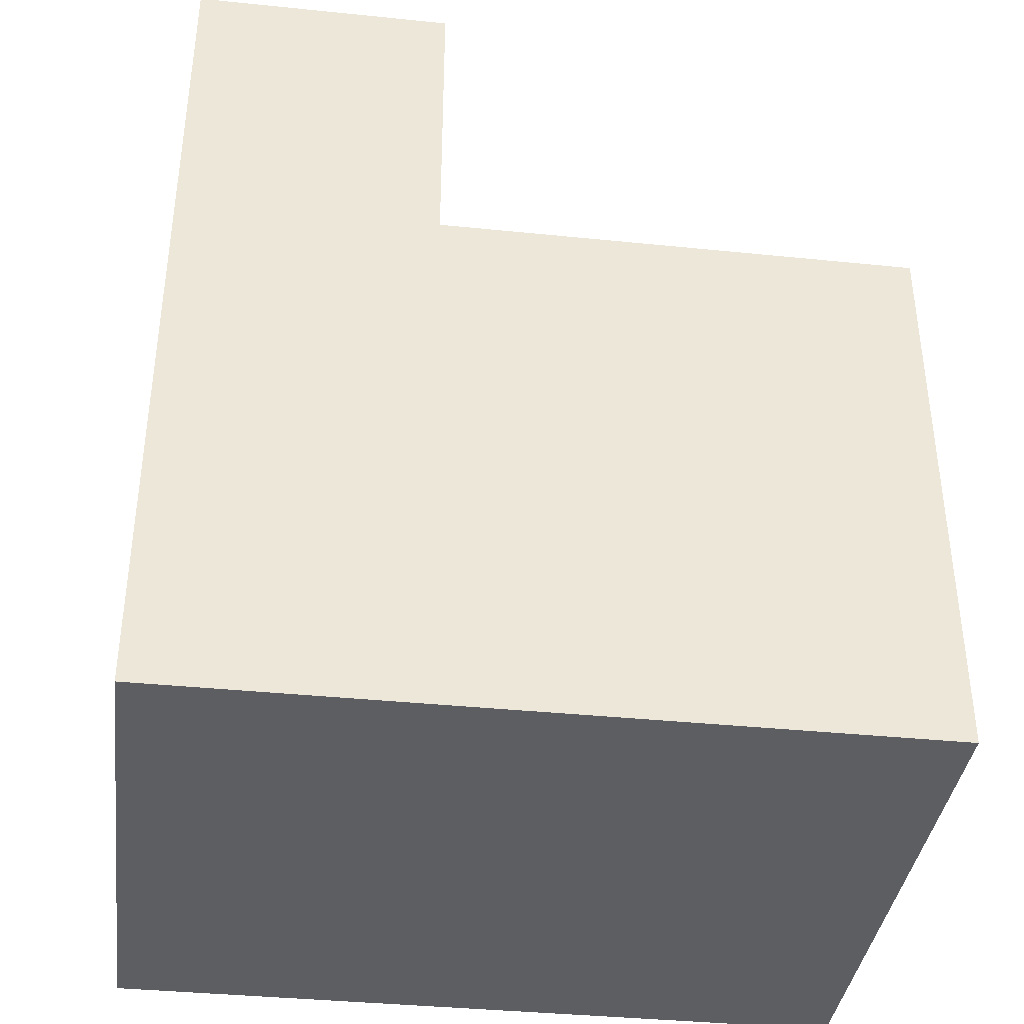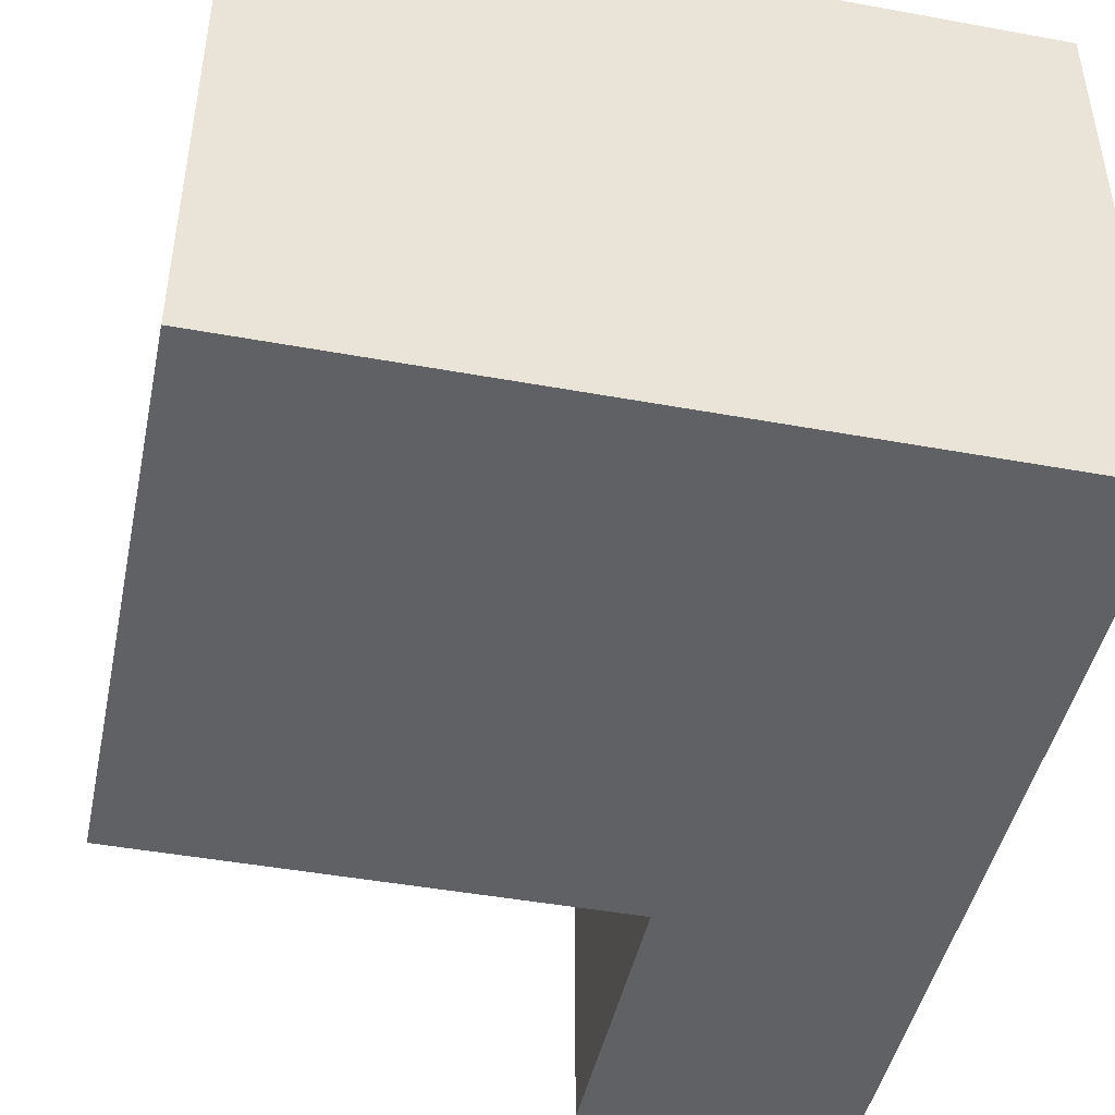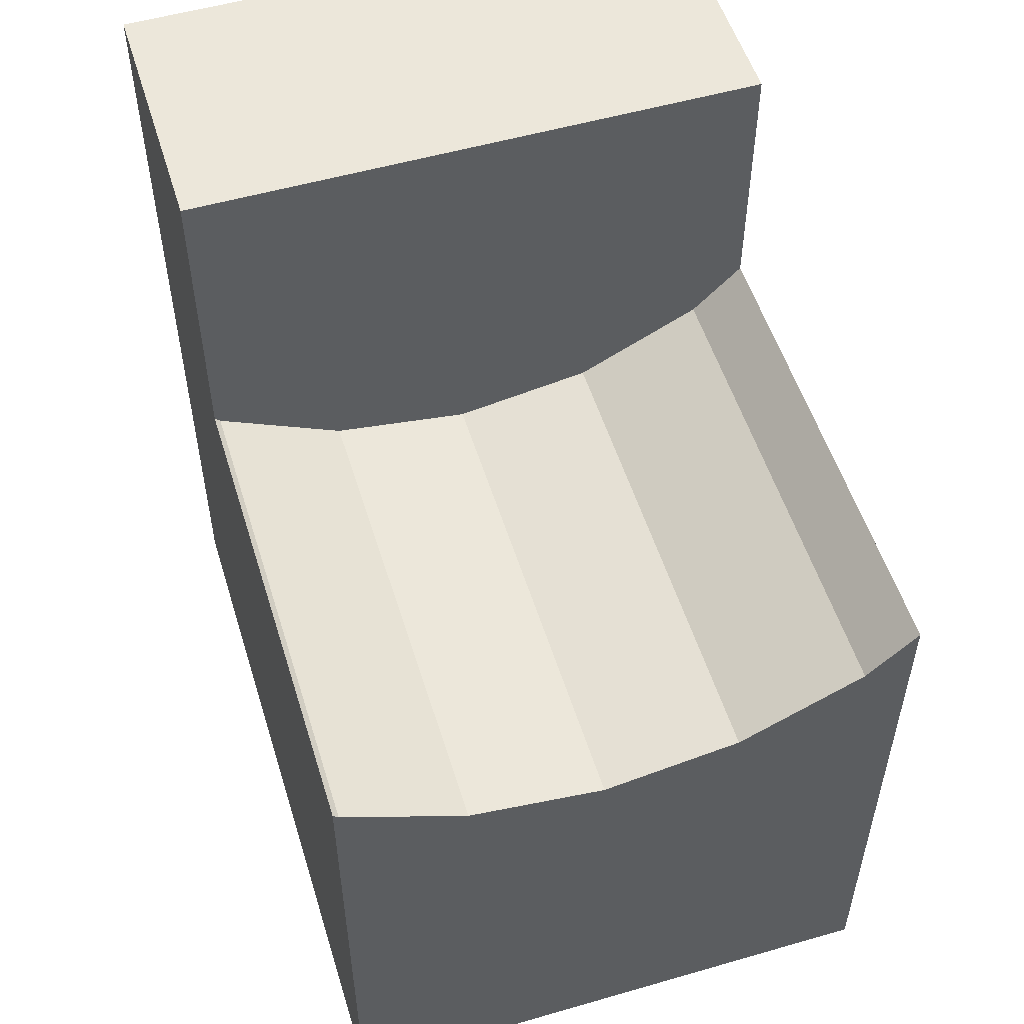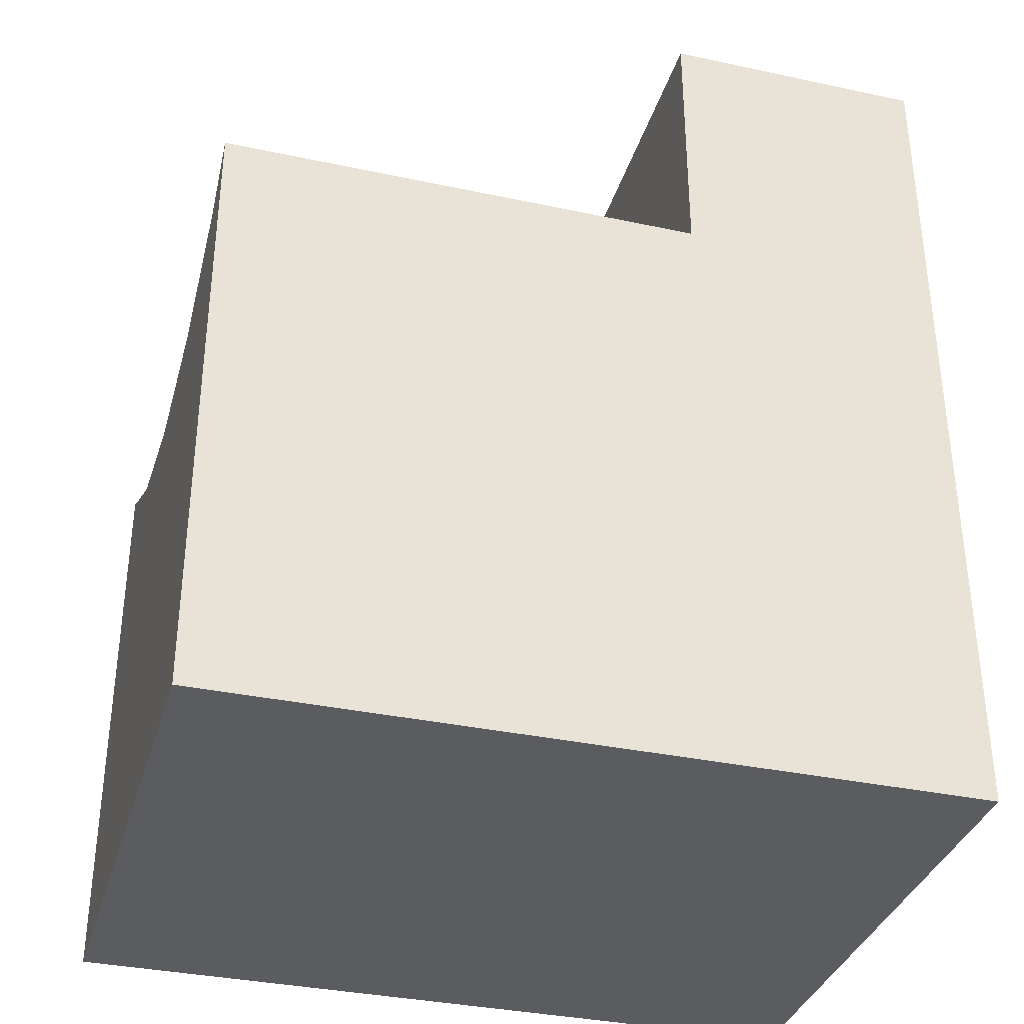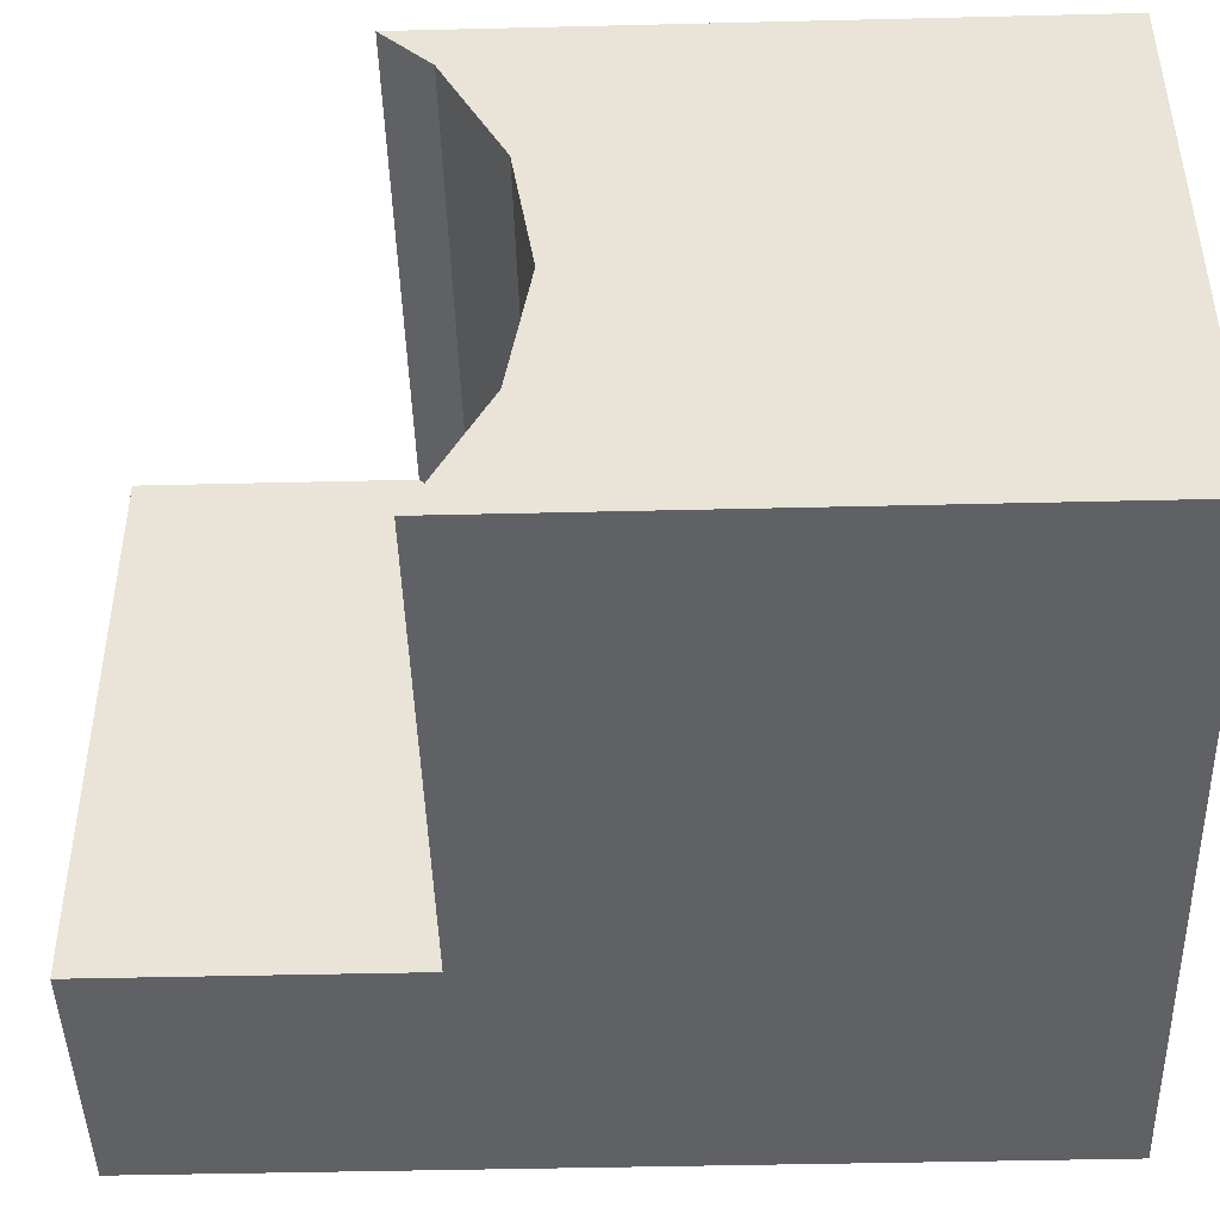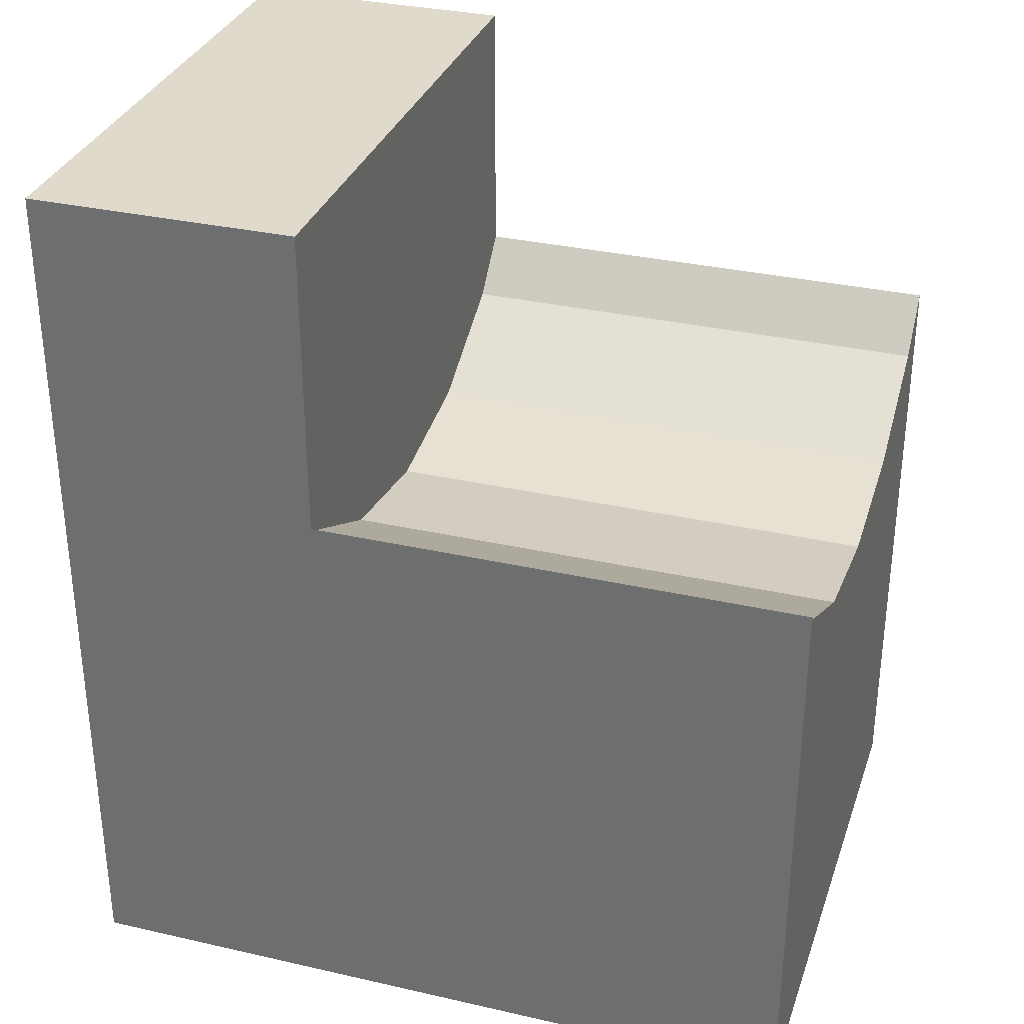
<metadata>
{"format":"obj","ext":"obj","renderer":"f3d","projection":"perspective","resolution":1024,"background":"white","views":[{"elev":-38.0,"azim":172.6,"up":"+Y"},{"elev":-45.5,"azim":-11.9,"up":"+Z"},{"elev":53.7,"azim":-107.1,"up":"+Y"},{"elev":-35.1,"azim":-15.9,"up":"+Y"},{"elev":-45.4,"azim":-88.4,"up":"+Z"},{"elev":32.5,"azim":-162.4,"up":"+Y"}]}
</metadata>
<code>
o obj_0
v 31 		-3 		4
v 31 		-3 		17
v 31 		-23 		17
v 31 		-23 		4
v 14 		-11.51 		13.09
v 14 		-12 		10
v 14 		-10.09 		15.88
v 14 		-8.971 		17
v 14 		-10.09 		4.121
v 14 		-11.51 		6.909
v 14 		-9.971 		4
v 14 		-23 		4
v 14 		-23 		17
v 25 		-8.971 		17
v 25 		-3 		17
v 25 		-3 		4
v 25 		-9.971 		4
v 25 		-10.09 		4.121
v 25 		-11.51 		6.909
v 25 		-12 		10
v 25 		-11.51 		13.09
v 25 		-10.09 		15.88
g group_0_15277357
f 1 2 4
f 3 4 2
f 8 7 13
f 11 12 9
f 10 9 12
f 13 7 5
f 12 13 6
f 6 10 12
f 5 6 13
f 8 13 14
f 2 15 14
f 14 13 3
f 13 12 4
f 13 4 3
f 2 14 3
f 2 1 16
f 2 16 15
f 16 17 18
f 16 18 19
f 16 19 20
f 16 20 21
f 16 21 22
f 16 22 14
f 16 14 15
f 5 21 20
f 5 20 6
f 7 22 21
f 7 21 5
f 14 22 7
f 14 7 8
f 9 18 17
f 9 17 11
f 10 19 18
f 10 18 9
f 6 20 19
f 6 19 10
f 12 11 17
f 16 1 17
f 4 12 17
f 4 17 1

</code>
